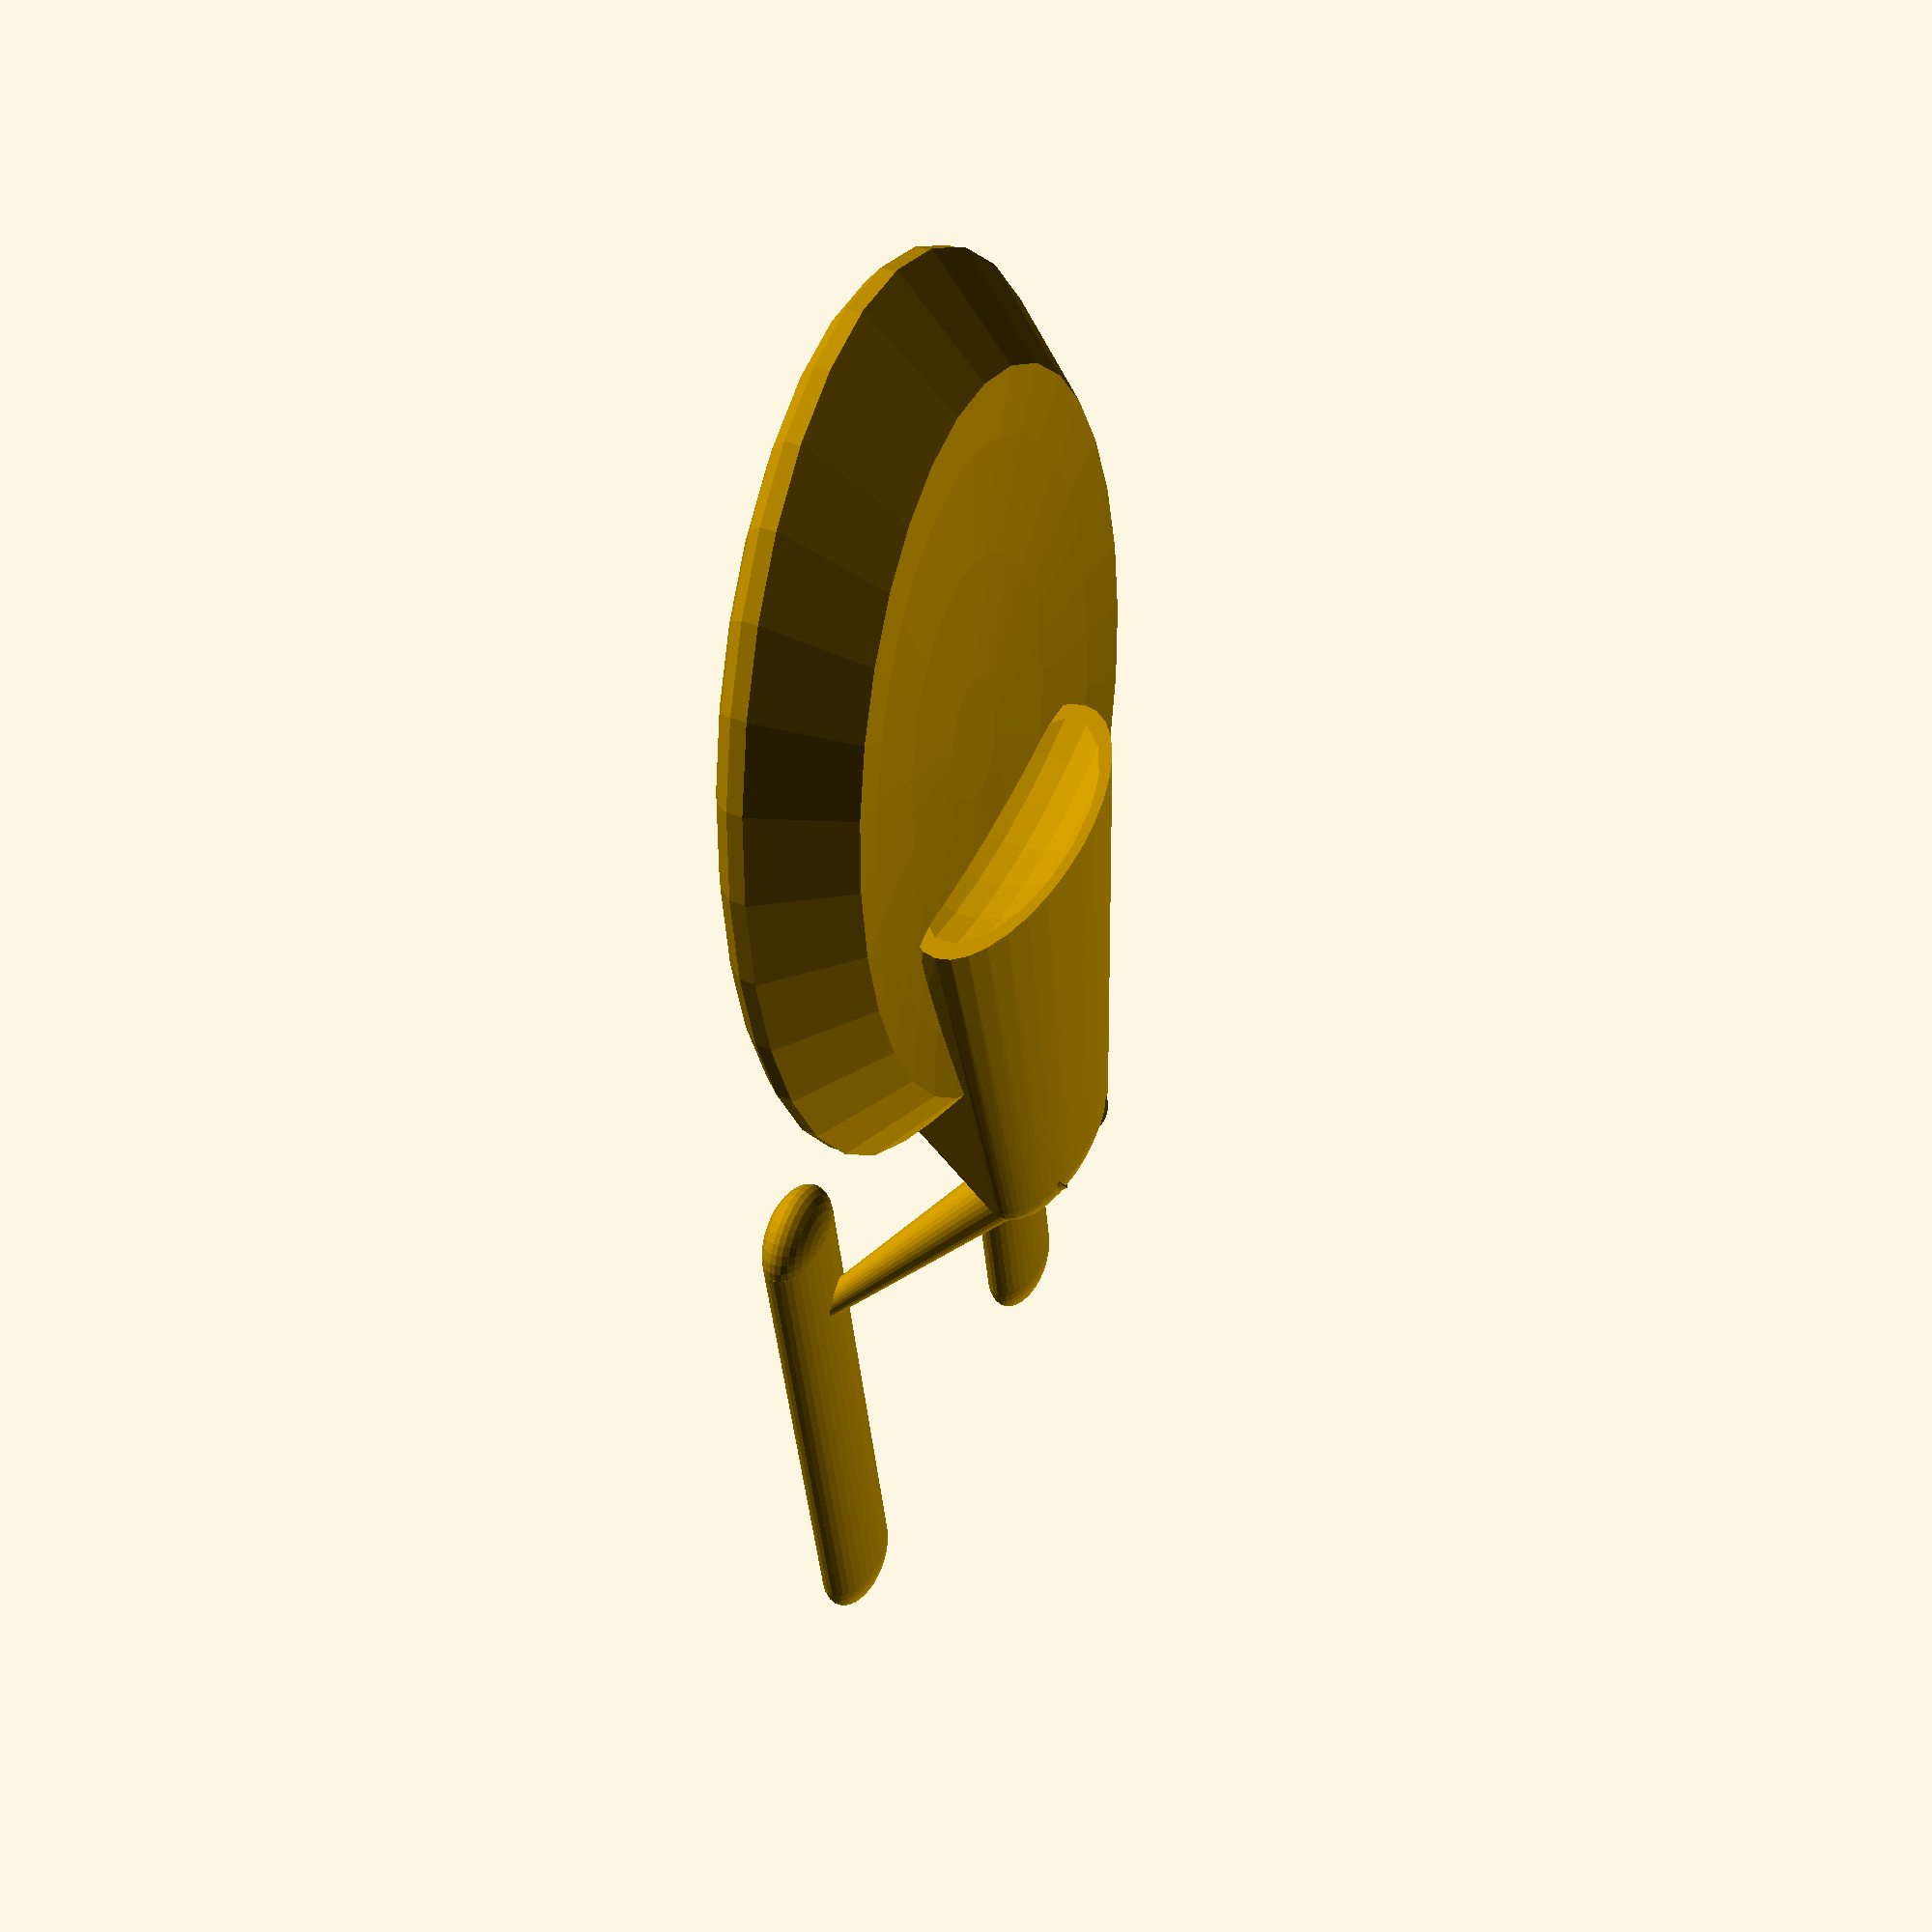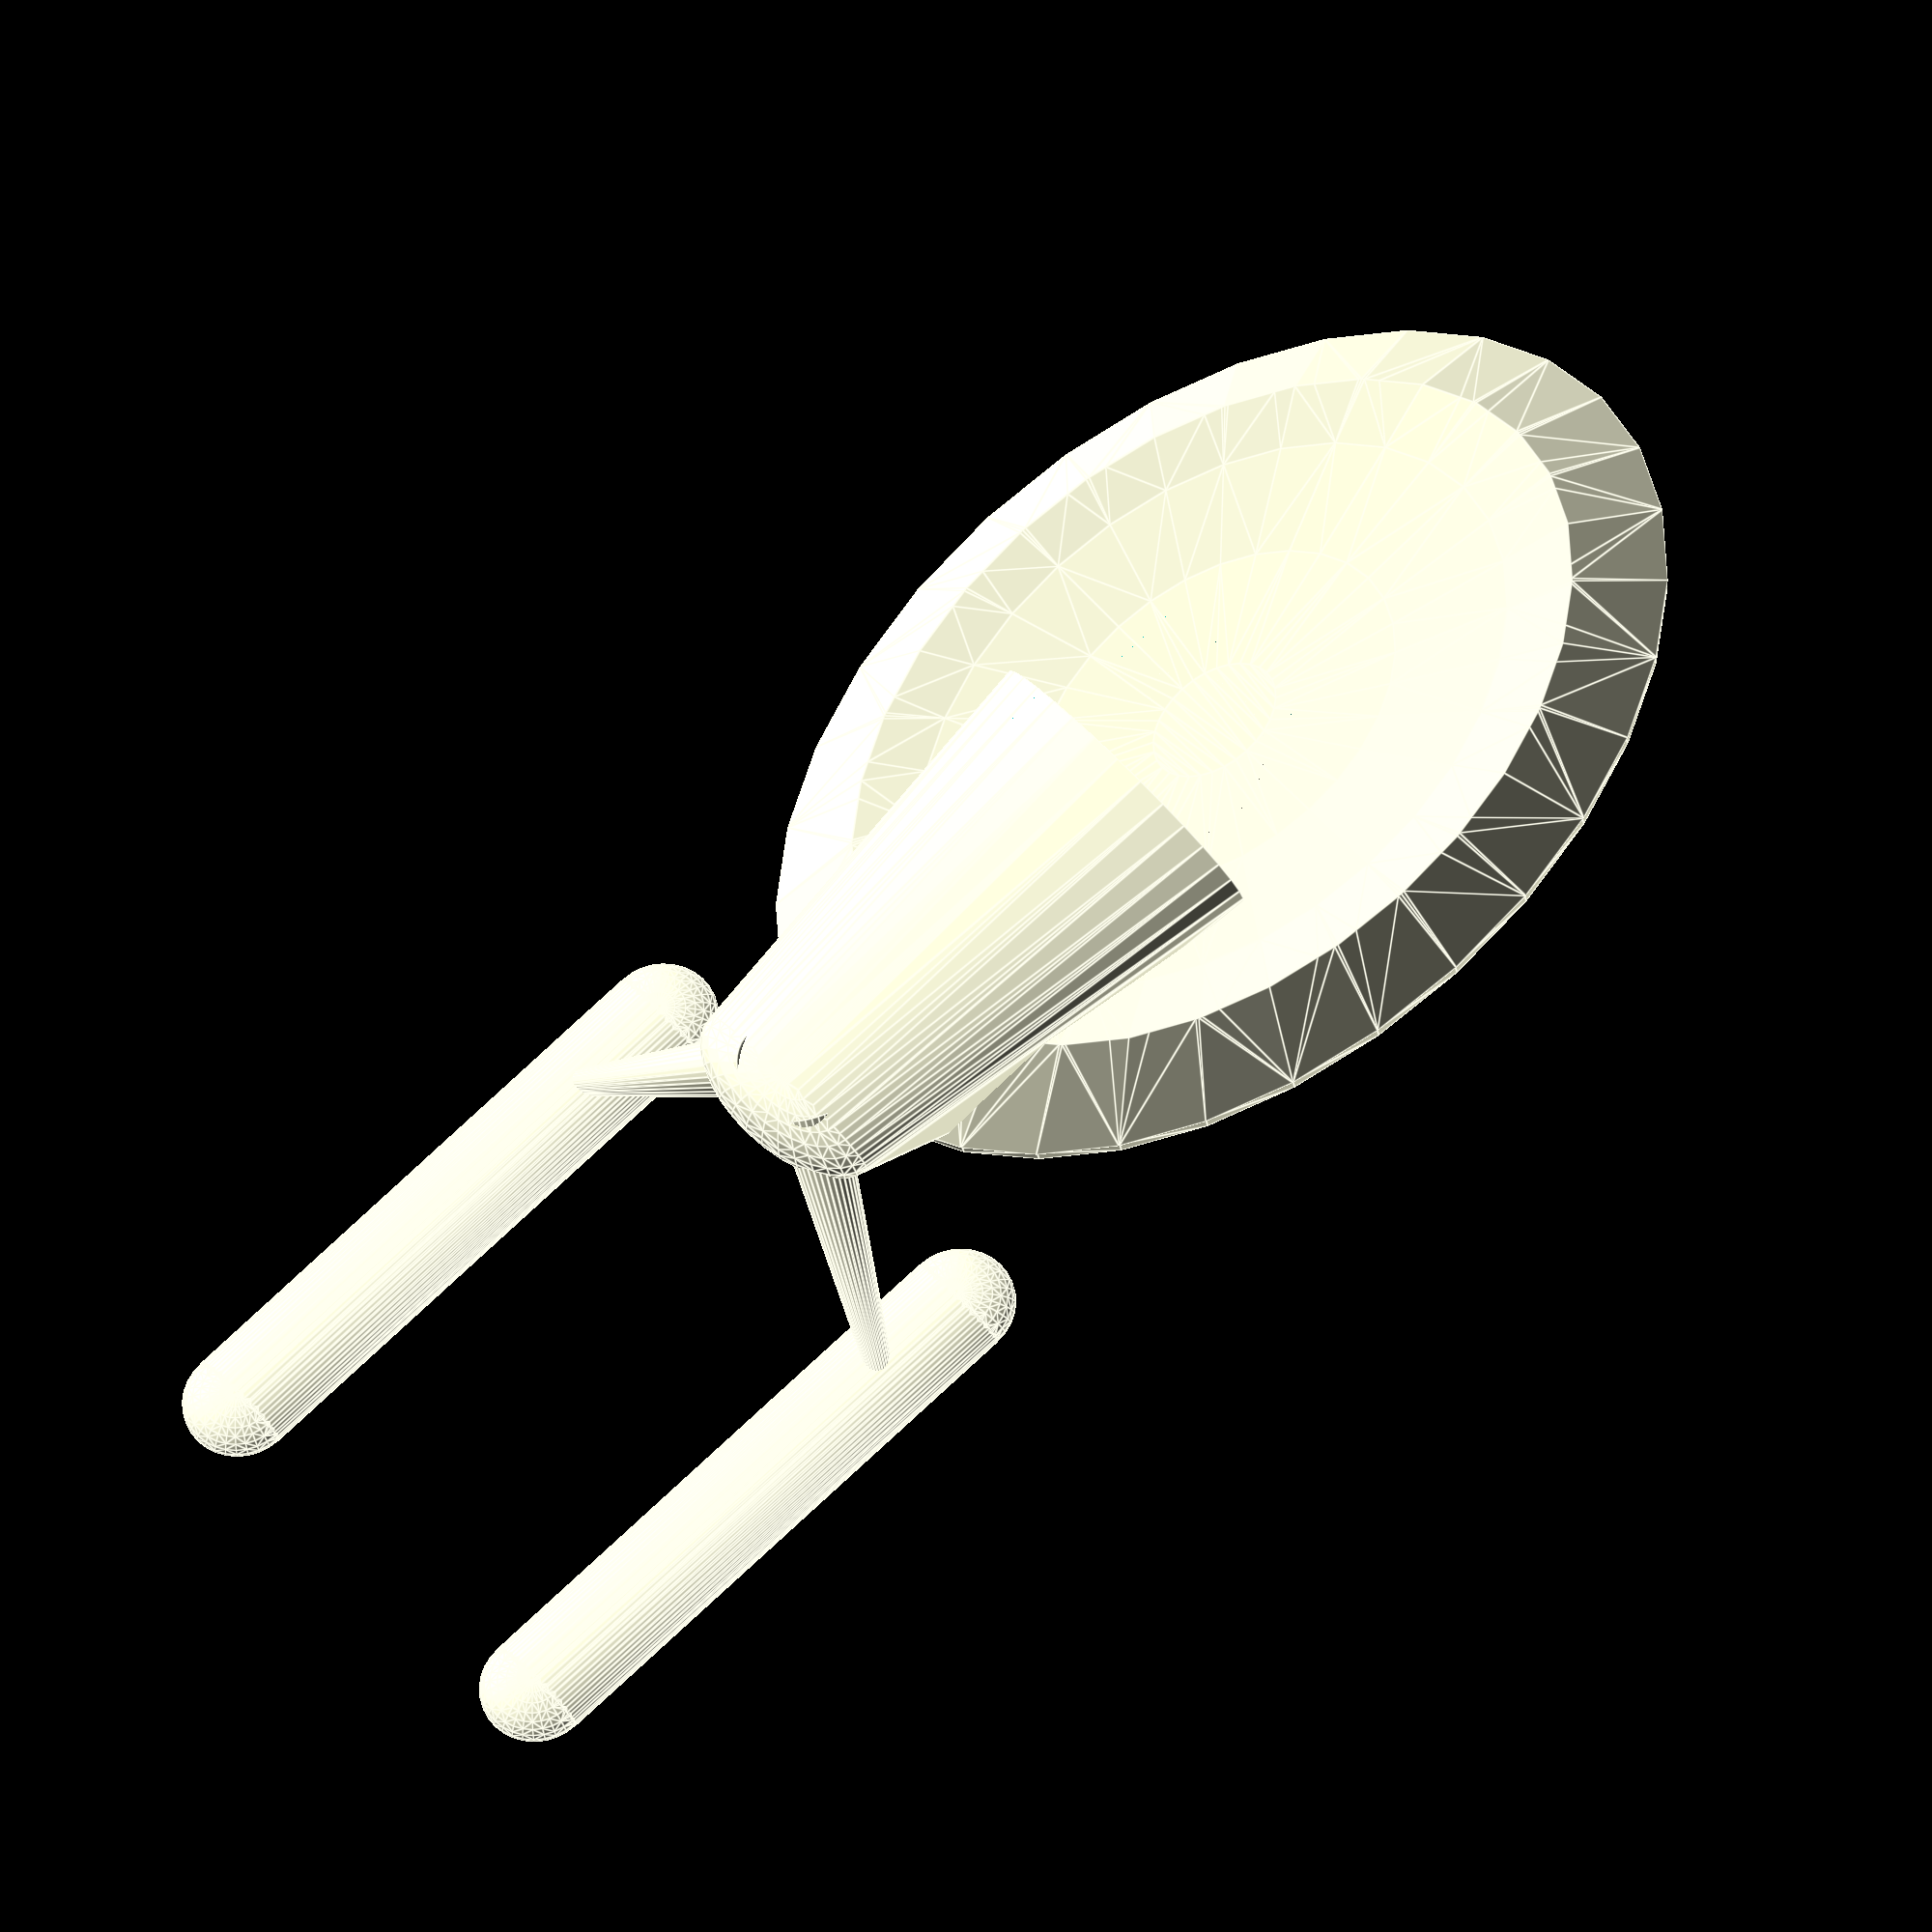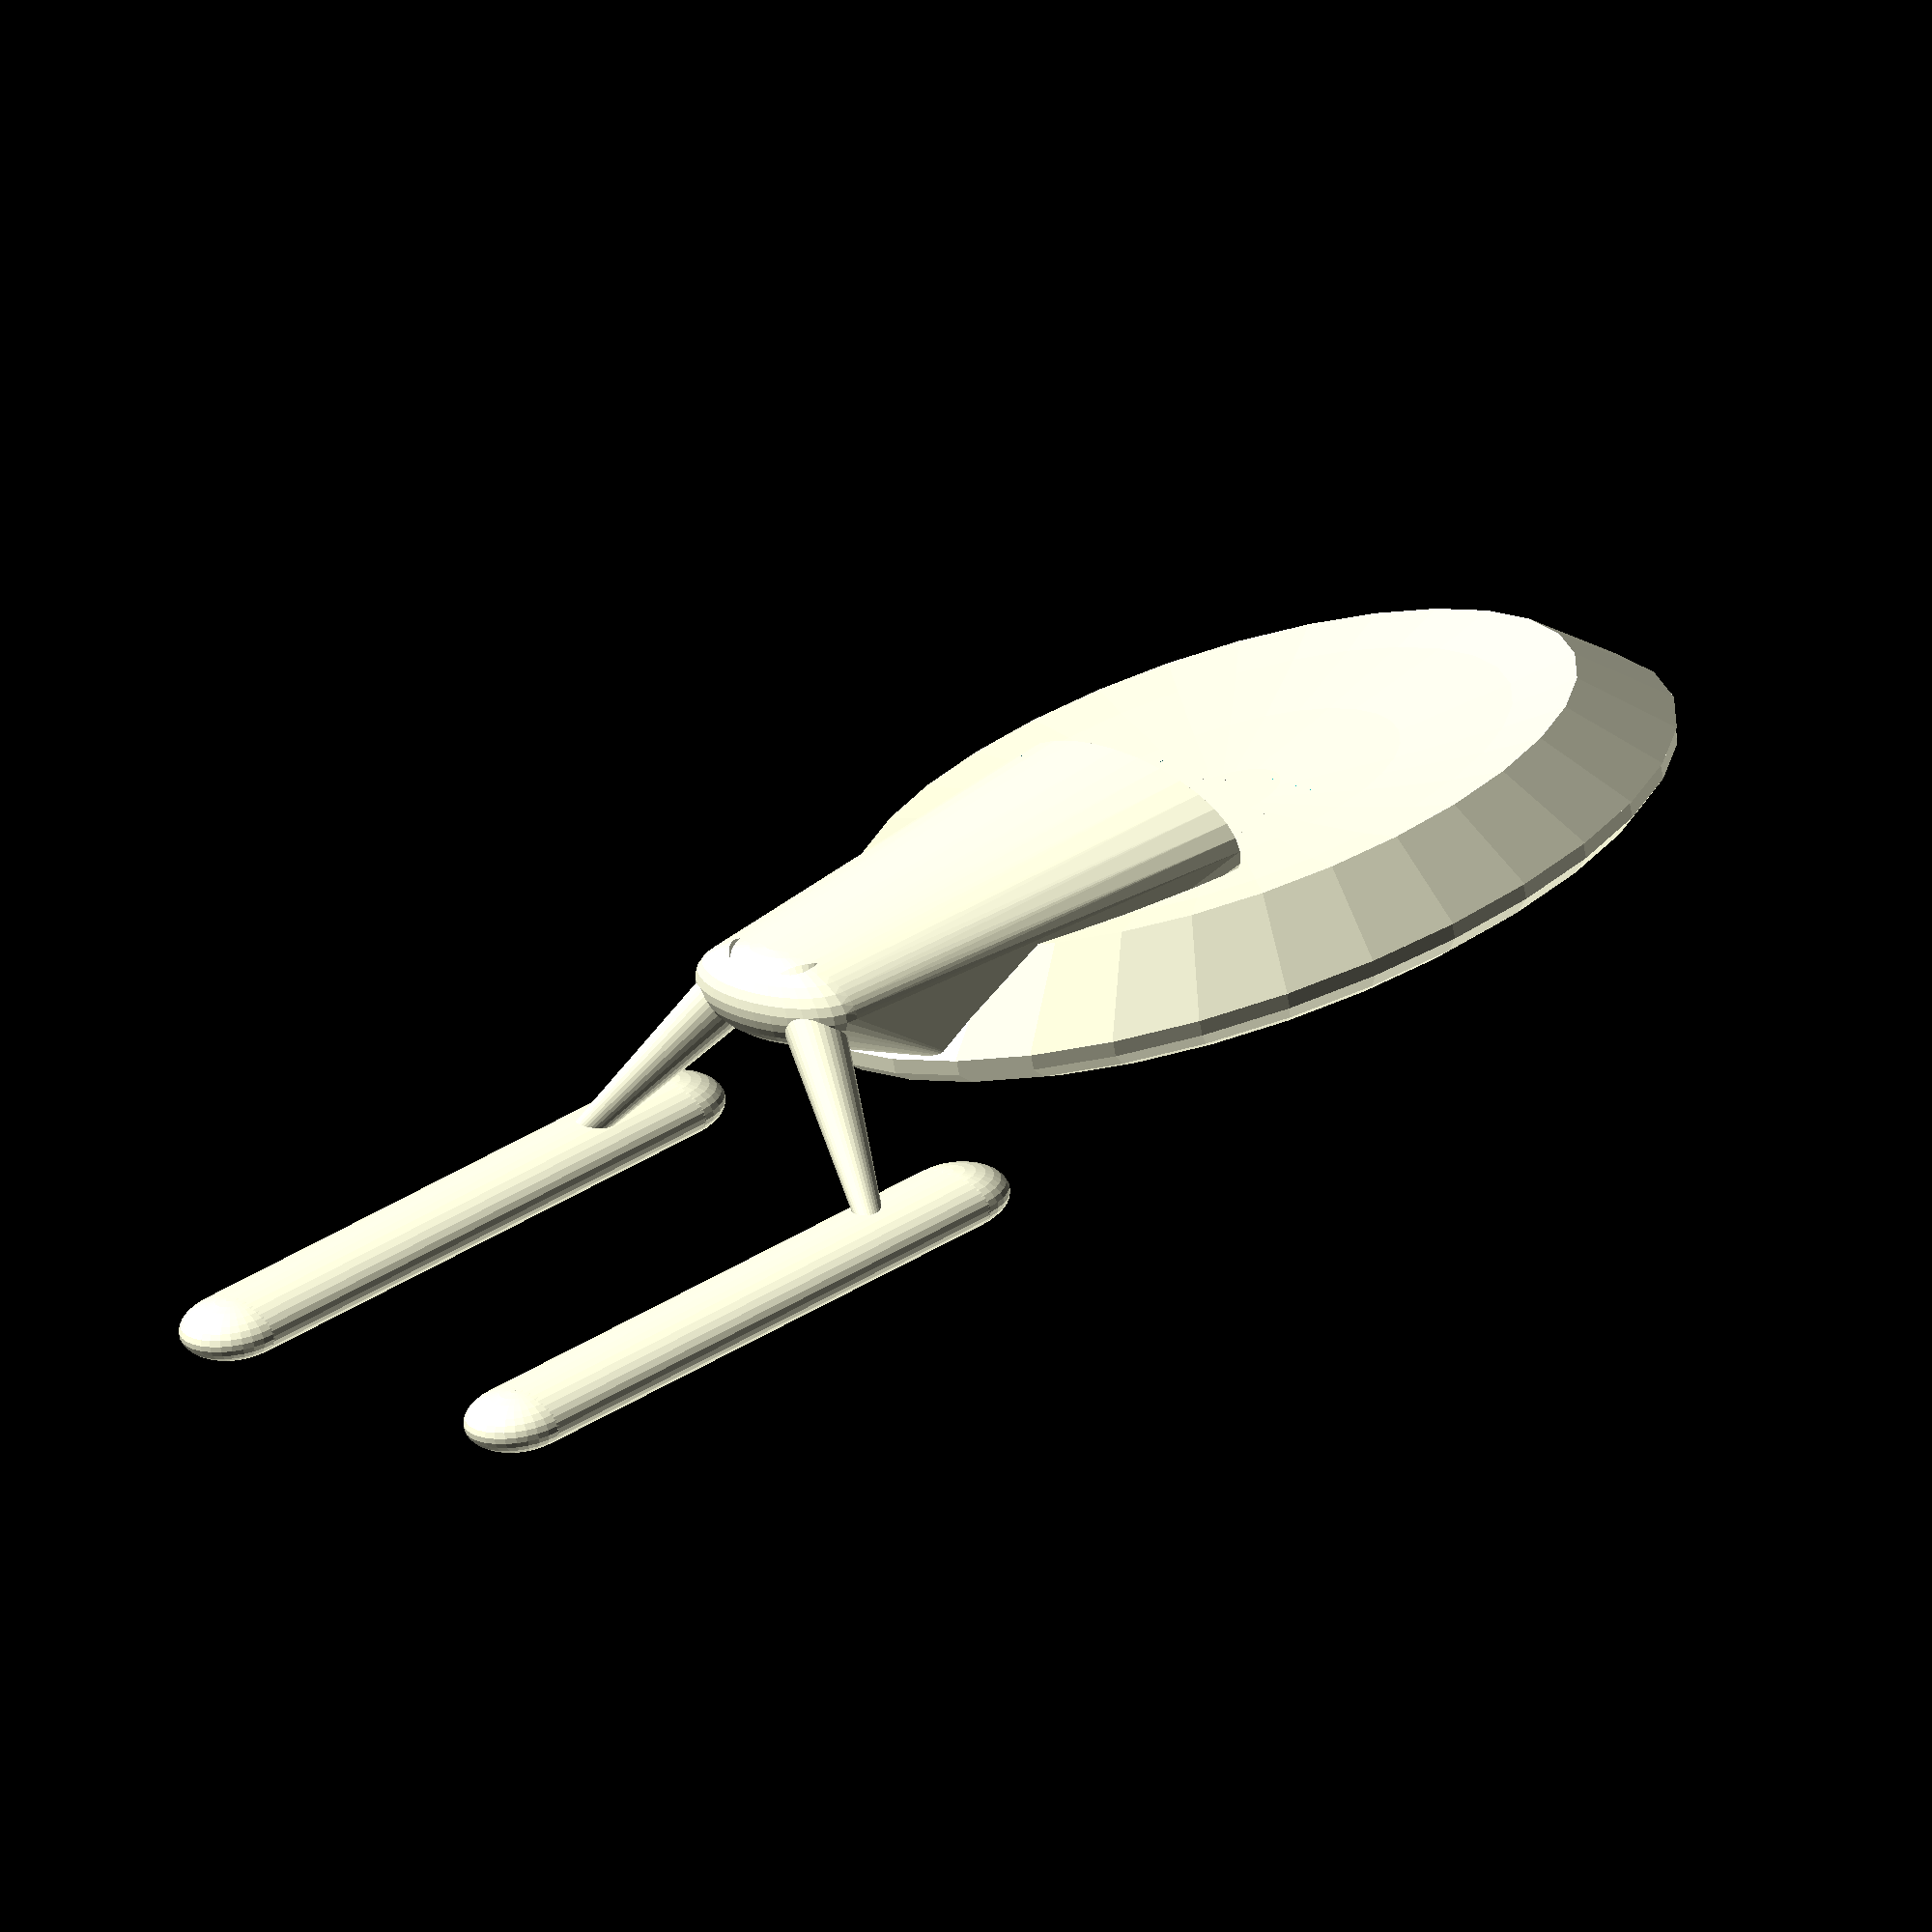
<openscad>
module mirror_copy(v = [1, 0, 0]) {
    children();
    mirror(v) children();
}

module explorer() {
    resize([60,90,15]) 
    difference(){
        union() {
            sphere(5, $fn=32);
            translate([0,0,-5.5])
                cylinder(5,4,5, $fn=32);
        }
        
        translate([0,0,-11])
        sphere(7, $fn=32);
    }
    
    
    resize([30,45,15])
    difference() {
        hull() {
        translate([0, -10, -10])
            rotate([90,0,0])
                cylinder(40,7.5, 5, $fn=32);
        
        translate([-5,-39,0])
            rotate([0,90,0])
                cylinder(10,0.5,0.5);
            
        translate([0,-50,-10])
            sphere(5, $fn=32);
            
        }
        translate([0,0,-10])
            sphere(12, $fn=32);
    }
    
    mirror_copy([1,0,0])
    union() {
        translate([3,-50,-10])
            rotate([0,50,-30])
                cylinder(27,3,1, $fn=32);
    
        resize([10,60,5])
        union() {
            translate([19,-50,14])
                rotate([90,0,0])
                    cylinder(50,5,5, $fn=32);
    
            translate([19,-50,14])
                sphere(5, $fn=32);
    
            translate([19,-100,14]) 
                sphere(5, $fn=32);
        }
    }
    
    translate([0,-5,0])
    difference() {
        sphere(10);
        translate([0,0,-4])
            cube([20,20,20], center=true);
    }
}

explorer();
</openscad>
<views>
elev=140.6 azim=191.2 roll=64.8 proj=p view=wireframe
elev=22.3 azim=312.8 roll=187.0 proj=o view=edges
elev=246.1 azim=130.9 roll=350.6 proj=o view=wireframe
</views>
